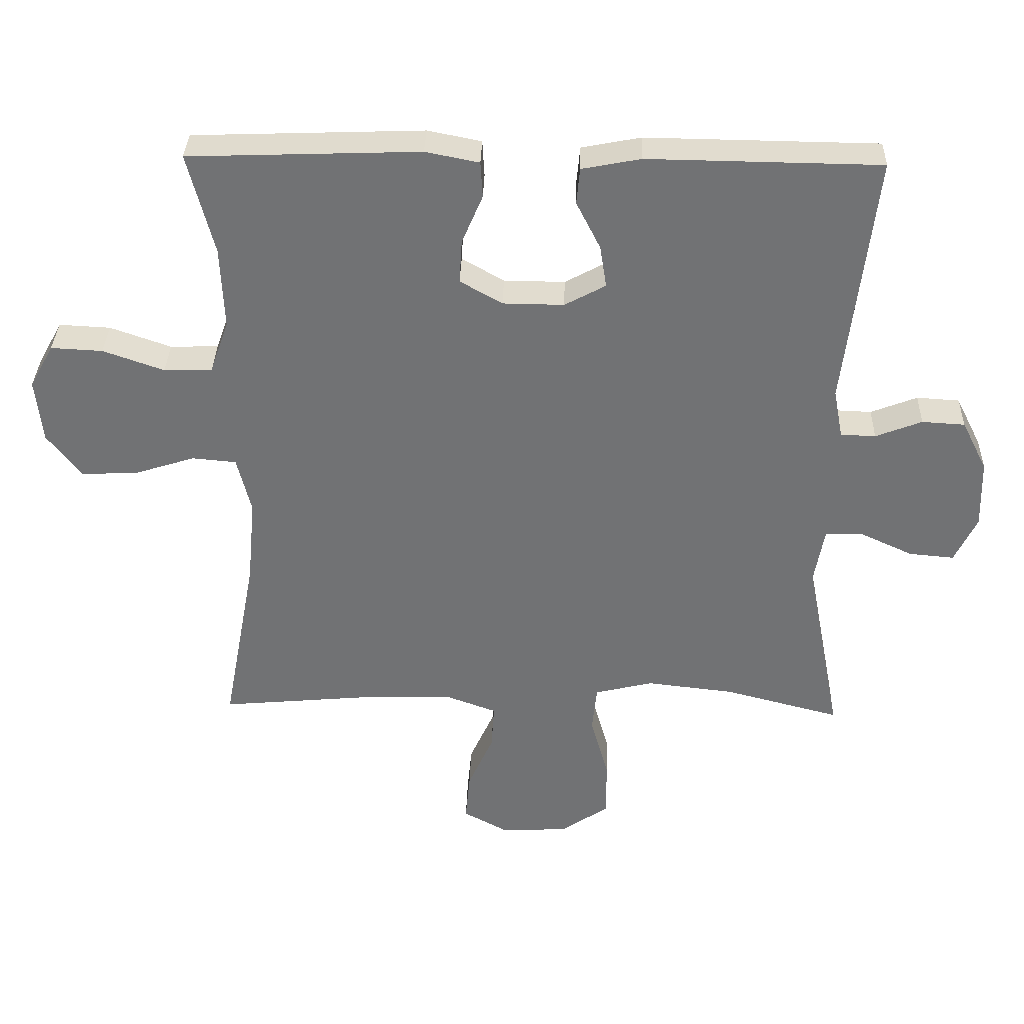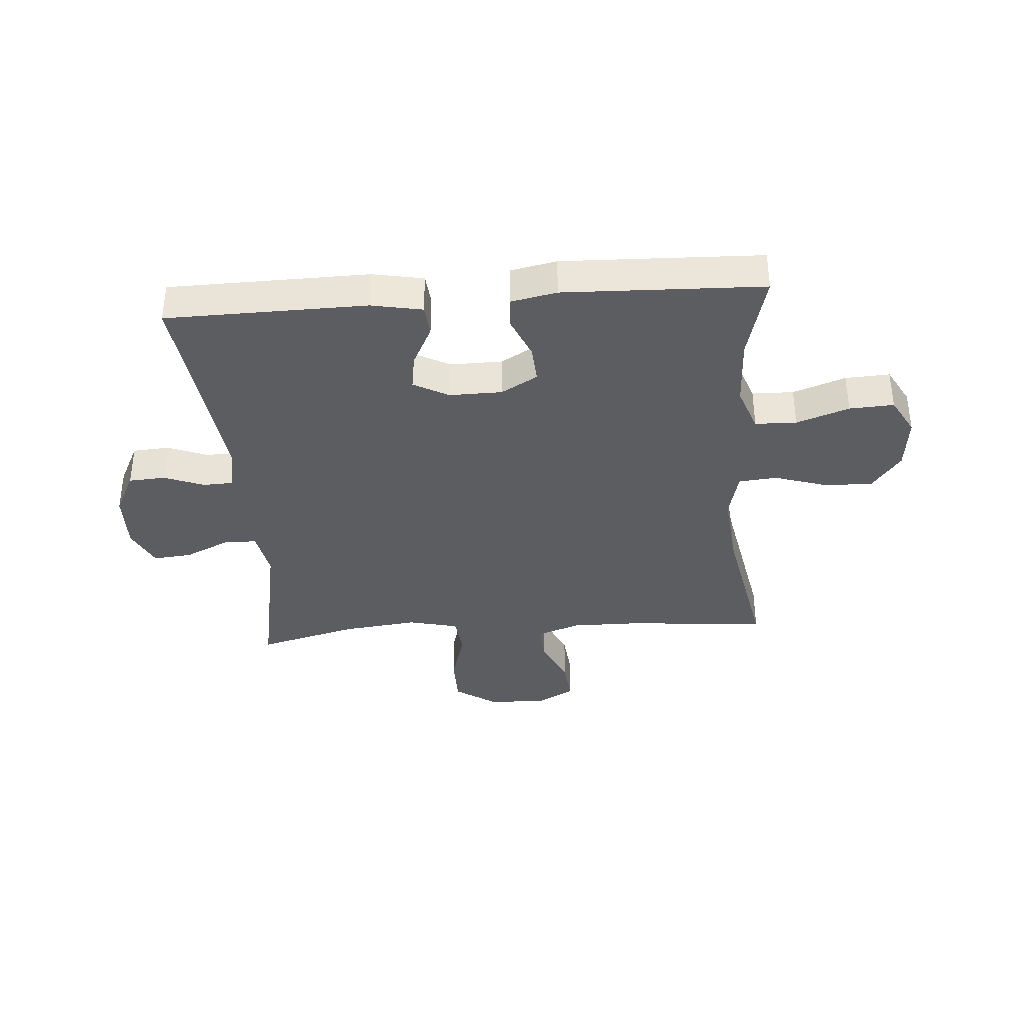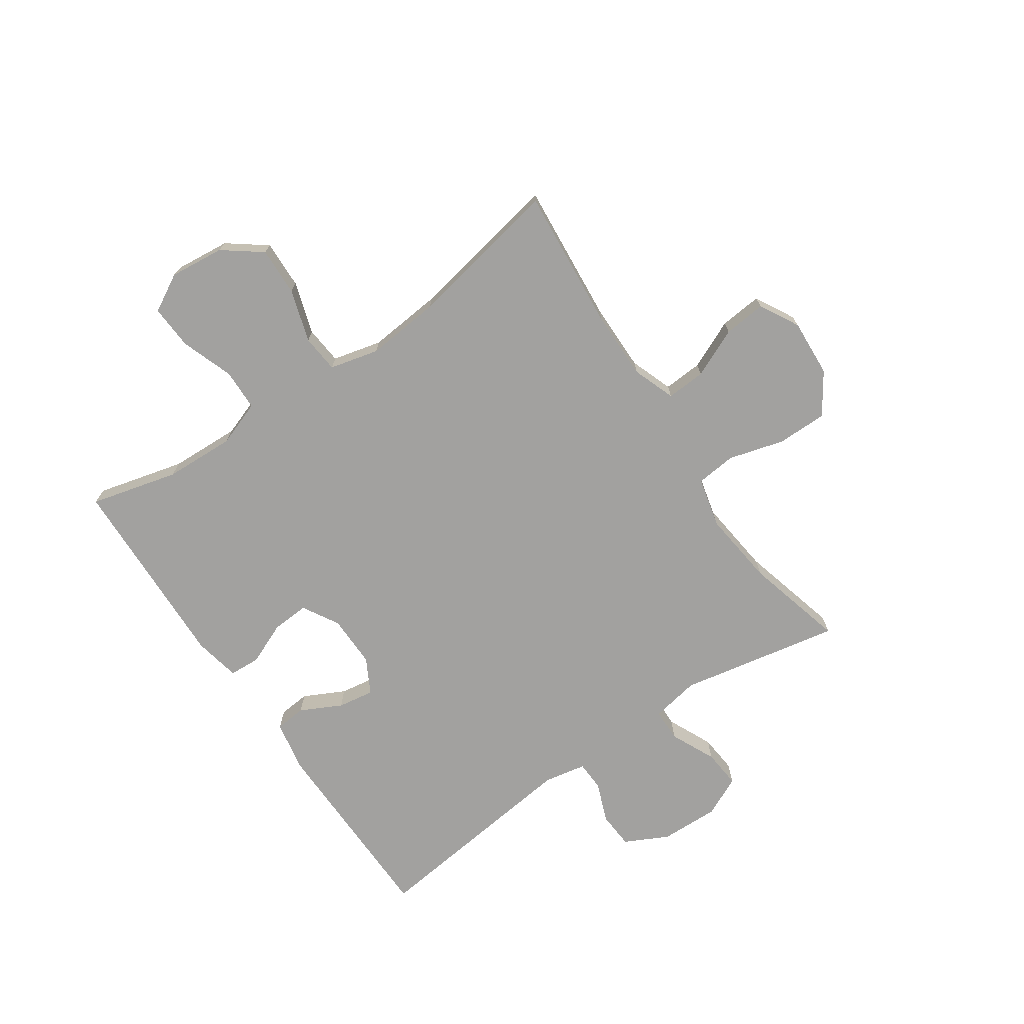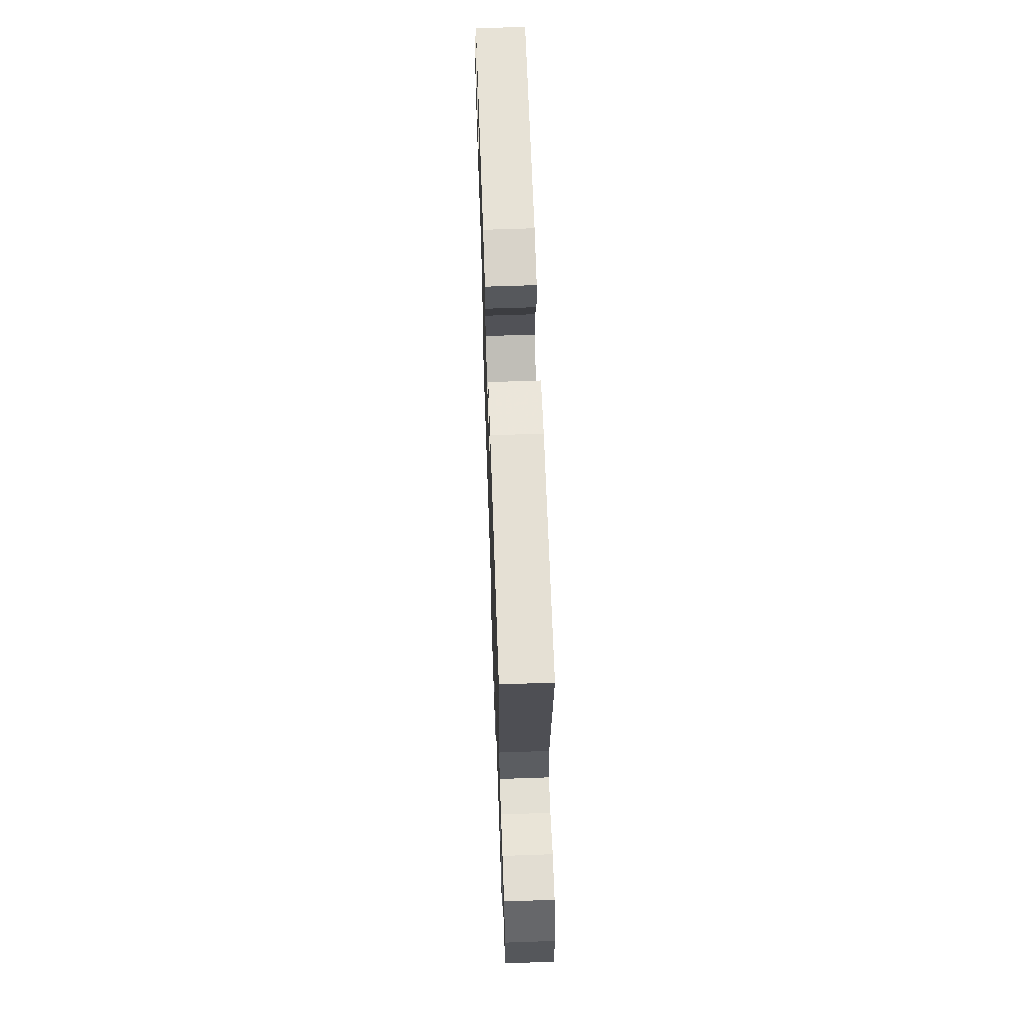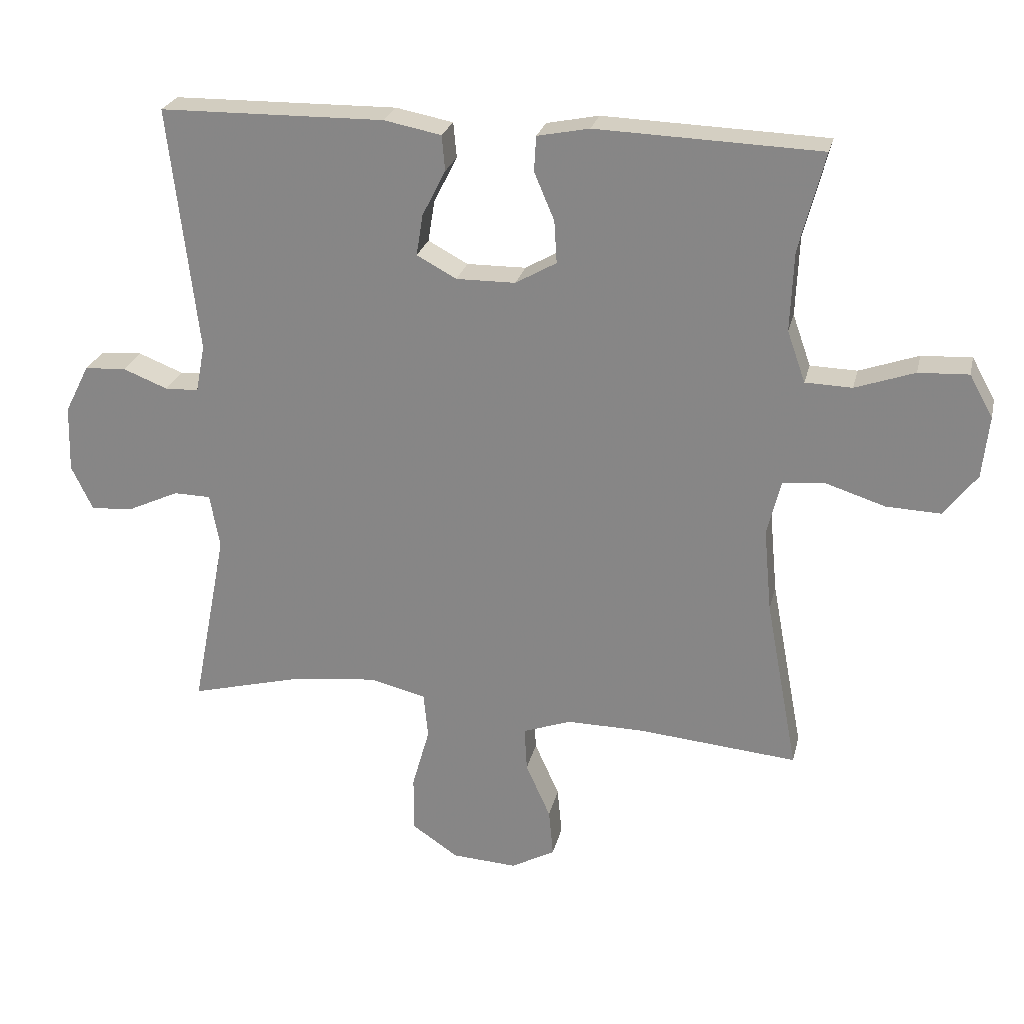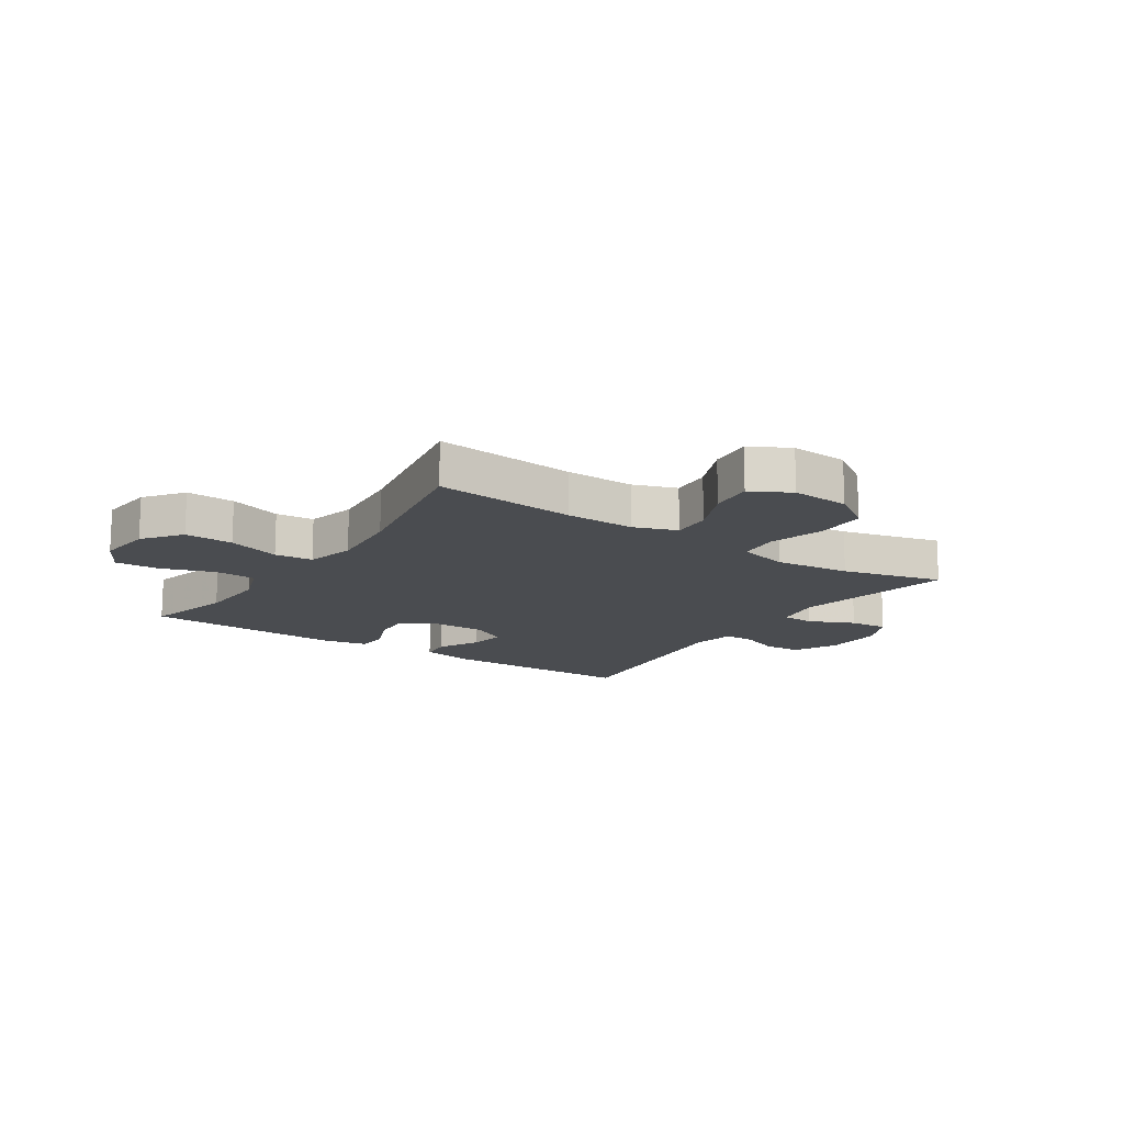
<metadata>
{"format":"obj","ext":"obj","renderer":"f3d","projection":"perspective","resolution":1024,"background":"white","views":[{"elev":34.3,"azim":-178.4,"up":"+Z"},{"elev":-36.5,"azim":4.4,"up":"+Y"},{"elev":-72.2,"azim":124.4,"up":"+Y"},{"elev":64.8,"azim":-92.0,"up":"+Z"},{"elev":25.1,"azim":12.9,"up":"+Z"},{"elev":-14.8,"azim":146.1,"up":"+Y"}]}
</metadata>
<code>
v 0.5 0.07 0.5
v 0.461 0.07 0.348
v 0.456 0.07 0.226
v 0.484 0.07 0.147
v 0.556 0.07 0.145
v 0.647 0.07 0.177
v 0.724 0.07 0.181
v 0.76 0.07 0.116
v 0.75 0.07 0.021
v 0.7 0.07 -0.045
v 0.616 0.07 -0.042
v 0.525 0.07 -0.013
v 0.459 0.07 -0.019
v 0.438 0.07 -0.104
v 0.45 0.07 -0.233
v 0.5 0.07 -0.5
v 0.254 0.07 -0.478
v 0.135 0.07 -0.477
v 0.061 0.07 -0.504
v 0.065 0.07 -0.572
v 0.103 0.07 -0.657
v 0.11 0.07 -0.731
v 0.042 0.07 -0.768
v -0.058 0.07 -0.762
v -0.129 0.07 -0.714
v -0.129 0.07 -0.627
v -0.102 0.07 -0.531
v -0.109 0.07 -0.461
v -0.196 0.07 -0.44
v -0.327 0.07 -0.455
v -0.5 0.07 -0.5
v -0.446 0.07 -0.221
v -0.461 0.07 -0.137
v -0.518 0.07 -0.136
v -0.596 0.07 -0.172
v -0.663 0.07 -0.178
v -0.696 0.07 -0.109
v -0.693 0.07 -0.006
v -0.655 0.07 0.069
v -0.591 0.07 0.073
v -0.522 0.07 0.046
v -0.47 0.07 0.048
v -0.456 0.07 0.121
v -0.5 0.07 0.5
v -0.154 0.07 0.505
v -0.066 0.07 0.488
v -0.061 0.07 0.434
v -0.097 0.07 0.363
v -0.107 0.07 0.3
v -0.046 0.07 0.267
v 0.045 0.07 0.268
v 0.108 0.07 0.304
v 0.104 0.07 0.369
v 0.073 0.07 0.442
v 0.076 0.07 0.496
v 0.156 0.07 0.512
v 0.5 0 0.5
v 0.461 0 0.348
v 0.456 0 0.226
v 0.484 0 0.147
v 0.556 0 0.145
v 0.647 0 0.177
v 0.724 0 0.181
v 0.76 0 0.116
v 0.75 0 0.021
v 0.7 0 -0.045
v 0.616 0 -0.042
v 0.525 0 -0.013
v 0.459 0 -0.019
v 0.438 0 -0.104
v 0.45 0 -0.233
v 0.5 0 -0.5
v 0.254 0 -0.478
v 0.135 0 -0.477
v 0.061 0 -0.504
v 0.065 0 -0.572
v 0.103 0 -0.657
v 0.11 0 -0.731
v 0.042 0 -0.768
v -0.058 0 -0.762
v -0.129 0 -0.714
v -0.129 0 -0.627
v -0.102 0 -0.531
v -0.109 0 -0.461
v -0.196 0 -0.44
v -0.327 0 -0.455
v -0.5 0 -0.5
v -0.446 0 -0.221
v -0.461 0 -0.137
v -0.518 0 -0.136
v -0.596 0 -0.172
v -0.663 0 -0.178
v -0.696 0 -0.109
v -0.693 0 -0.006
v -0.655 0 0.069
v -0.591 0 0.073
v -0.522 0 0.046
v -0.47 0 0.048
v -0.456 0 0.121
v -0.5 0 0.5
v -0.154 0 0.505
v -0.066 0 0.488
v -0.061 0 0.434
v -0.097 0 0.363
v -0.107 0 0.3
v -0.046 0 0.267
v 0.045 0 0.268
v 0.108 0 0.304
v 0.104 0 0.369
v 0.073 0 0.442
v 0.076 0 0.496
v 0.156 0 0.512
f 53 54 55 56
f 52 53 56 1
f 51 52 1 2
f 45 46 47 48
f 43 44 45 48
f 42 43 48 49
f 38 39 40 41
f 38 41 42
f 37 38 42
f 34 35 36 37
f 33 34 37 42
f 32 33 42 49
f 30 31 32 49
f 24 25 26 27
f 24 27 28
f 23 24 28
f 20 21 22 23
f 19 20 23 28
f 18 19 28
f 17 18 28 29
f 15 16 17
f 14 15 17 29
f 9 10 11 12
f 9 12 13
f 8 9 13
f 5 6 7 8
f 4 5 8 13
f 3 4 13 14
f 51 2 3 14
f 29 30 49 50
f 14 29 50 51
f 112 111 110 109
f 57 112 109 108
f 58 57 108 107
f 104 103 102 101
f 104 101 100 99
f 105 104 99 98
f 97 96 95 94
f 98 97 94
f 98 94 93
f 93 92 91 90
f 98 93 90 89
f 105 98 89 88
f 105 88 87 86
f 83 82 81 80
f 84 83 80
f 84 80 79
f 79 78 77 76
f 84 79 76 75
f 84 75 74
f 85 84 74 73
f 73 72 71
f 85 73 71 70
f 68 67 66 65
f 69 68 65
f 69 65 64
f 64 63 62 61
f 69 64 61 60
f 70 69 60 59
f 70 59 58 107
f 106 105 86 85
f 107 106 85 70
f 1 57 58 2
f 2 58 59 3
f 3 59 60 4
f 4 60 61 5
f 5 61 62 6
f 6 62 63 7
f 7 63 64 8
f 8 64 65 9
f 9 65 66 10
f 10 66 67 11
f 11 67 68 12
f 12 68 69 13
f 13 69 70 14
f 14 70 71 15
f 15 71 72 16
f 16 72 73 17
f 17 73 74 18
f 18 74 75 19
f 19 75 76 20
f 20 76 77 21
f 21 77 78 22
f 22 78 79 23
f 23 79 80 24
f 24 80 81 25
f 25 81 82 26
f 26 82 83 27
f 27 83 84 28
f 28 84 85 29
f 29 85 86 30
f 30 86 87 31
f 31 87 88 32
f 32 88 89 33
f 33 89 90 34
f 34 90 91 35
f 35 91 92 36
f 36 92 93 37
f 37 93 94 38
f 38 94 95 39
f 39 95 96 40
f 40 96 97 41
f 41 97 98 42
f 42 98 99 43
f 43 99 100 44
f 44 100 101 45
f 45 101 102 46
f 46 102 103 47
f 47 103 104 48
f 48 104 105 49
f 49 105 106 50
f 50 106 107 51
f 51 107 108 52
f 52 108 109 53
f 53 109 110 54
f 54 110 111 55
f 55 111 112 56
f 56 112 57 1

</code>
